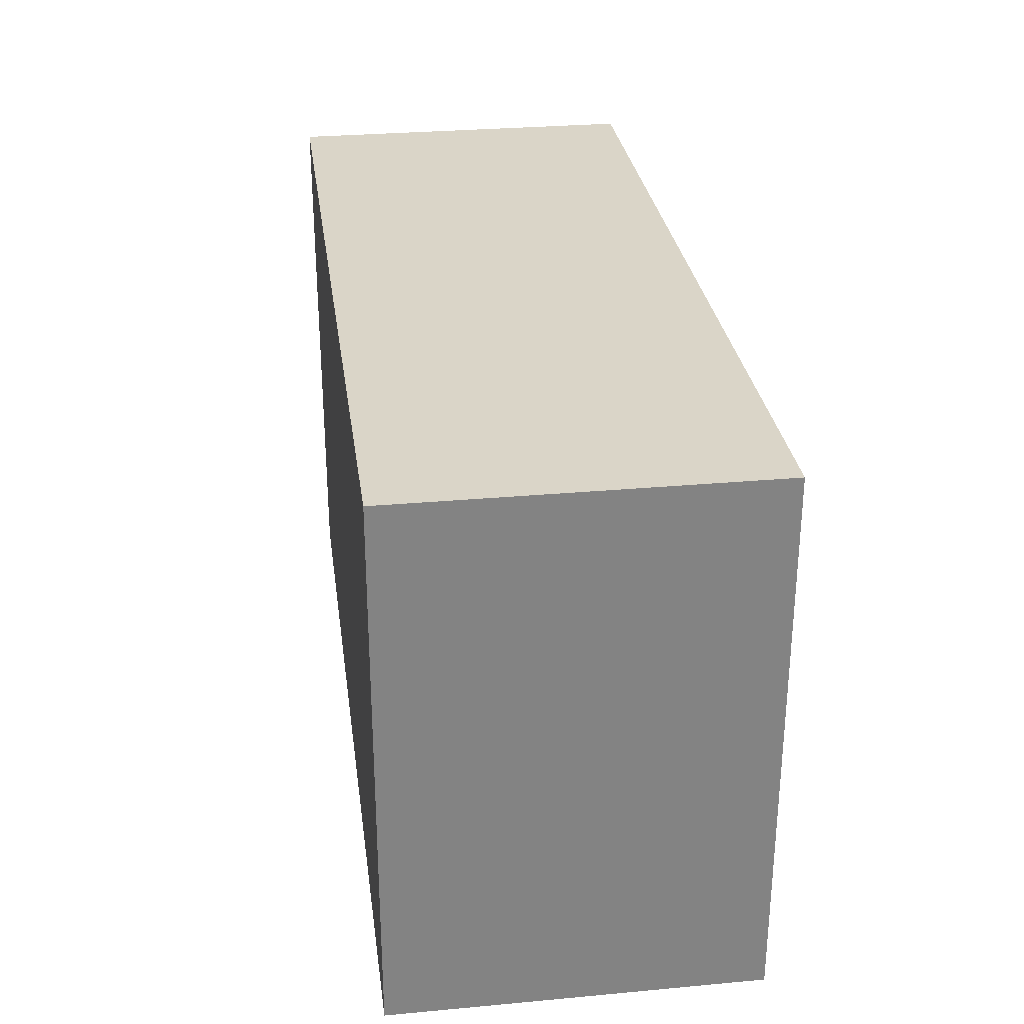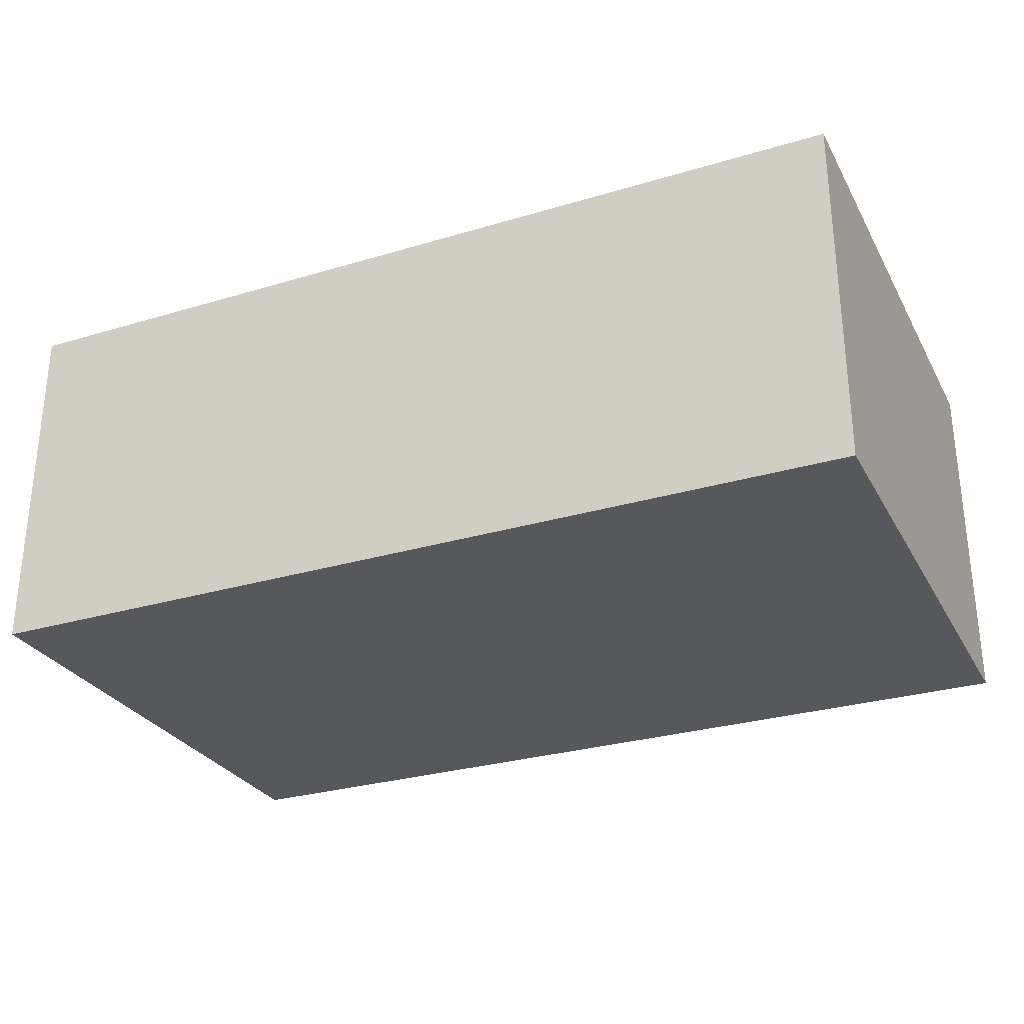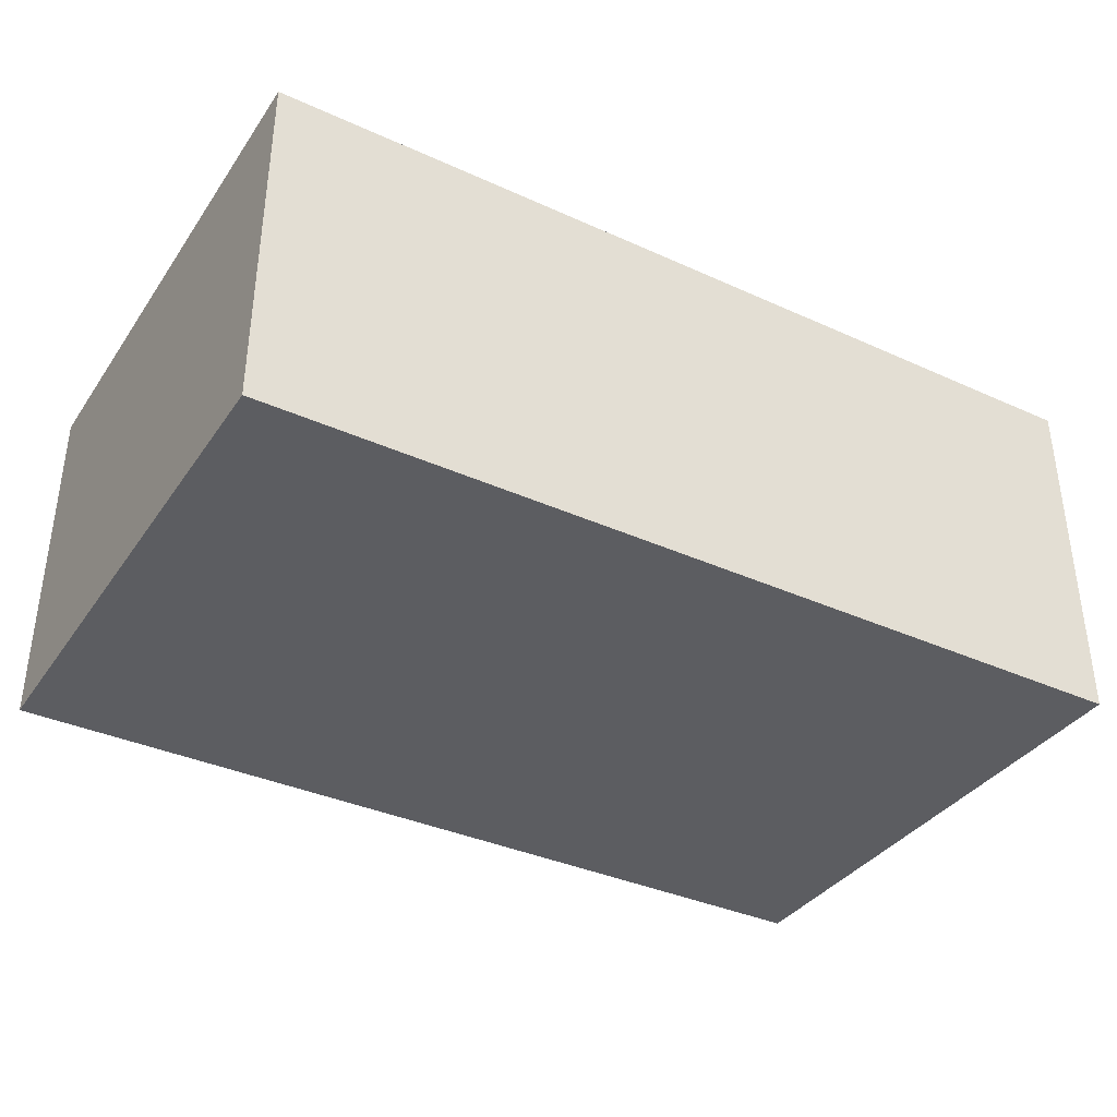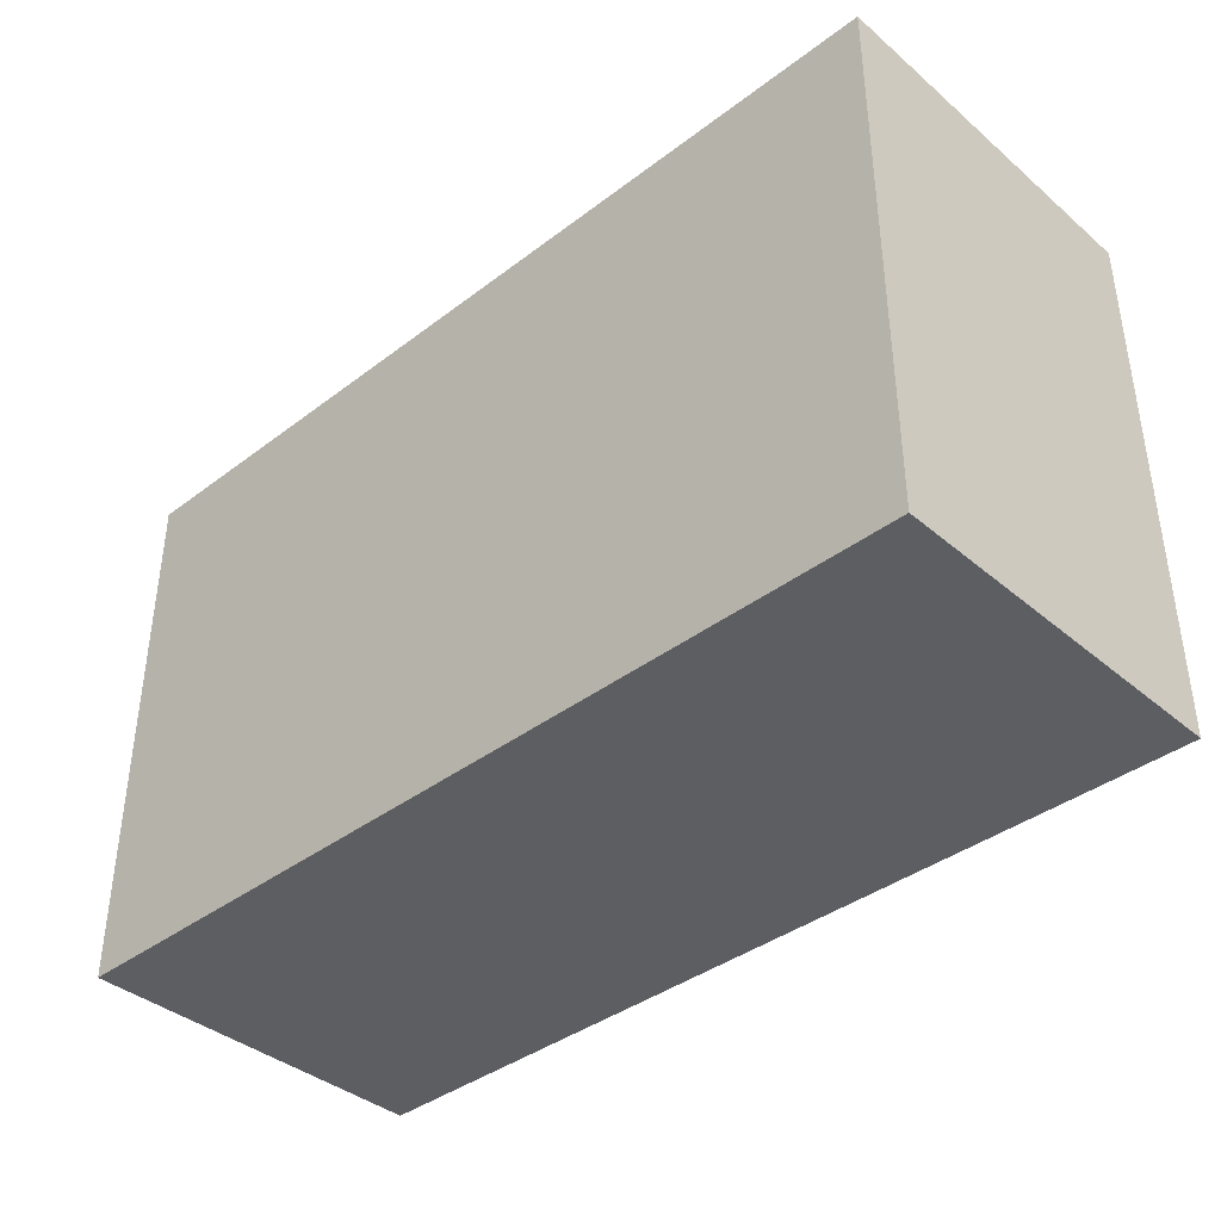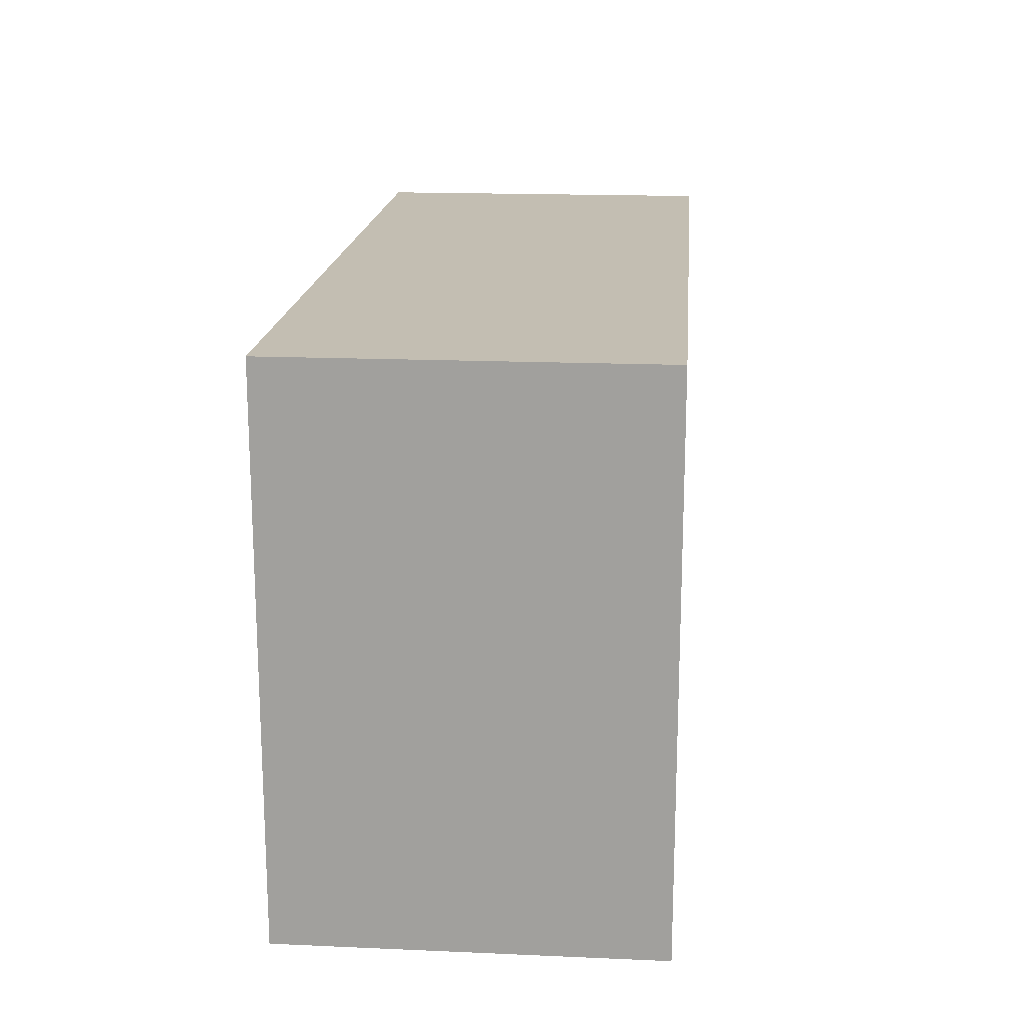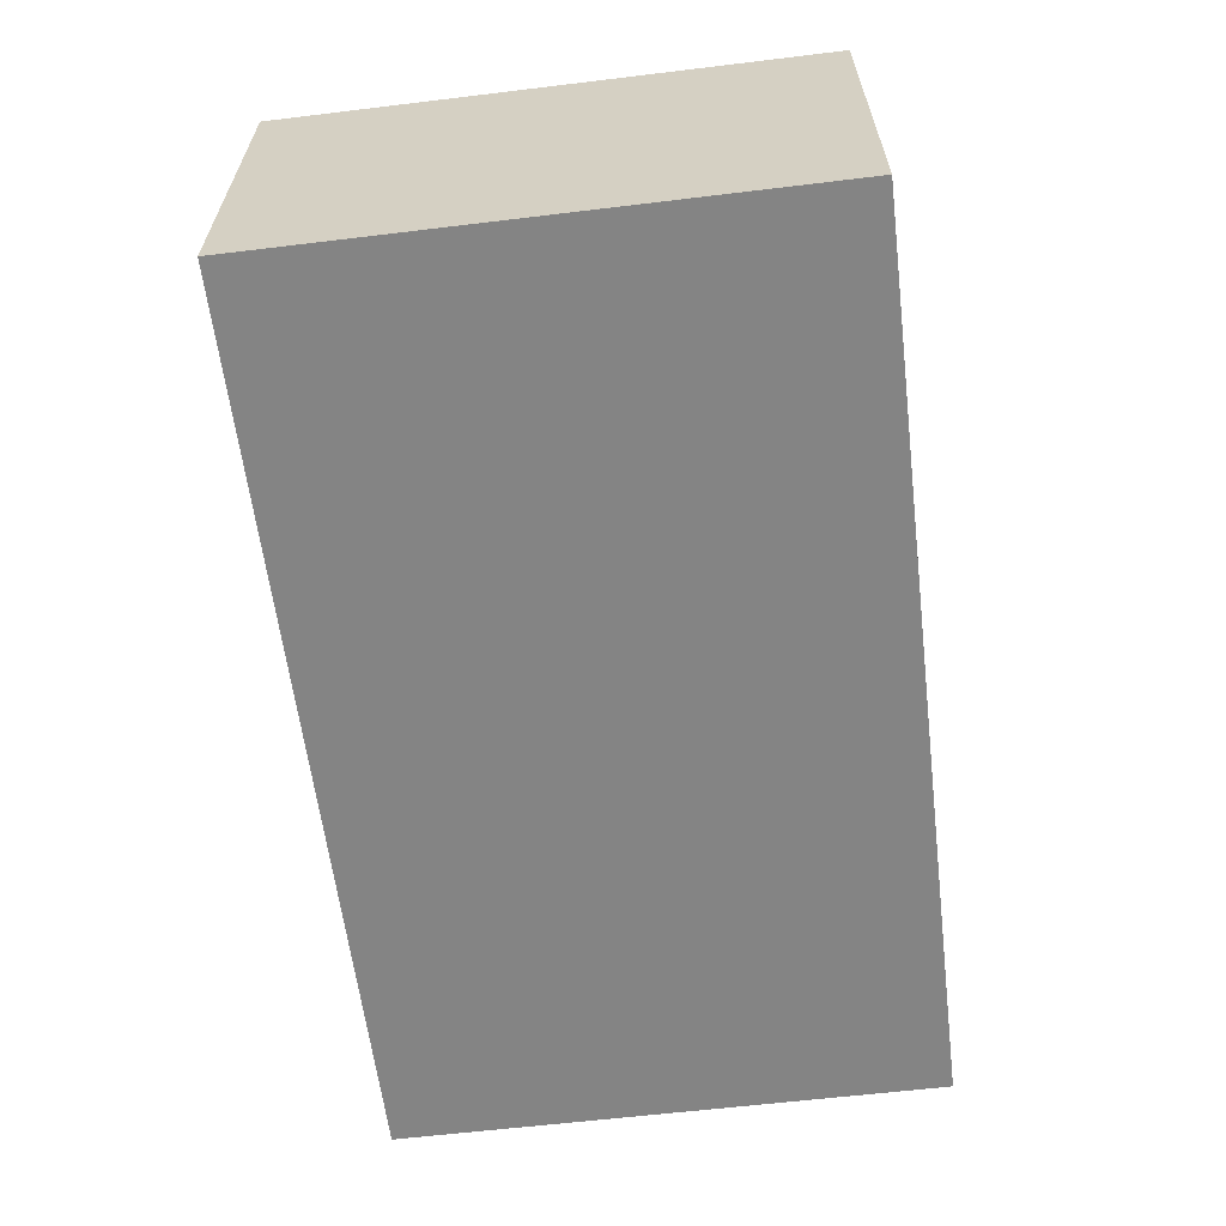
<metadata>
{"format":"obj","ext":"obj","renderer":"f3d","projection":"perspective","resolution":1024,"background":"white","views":[{"elev":29.4,"azim":82.3,"up":"+Z"},{"elev":-28.8,"azim":-155.9,"up":"+Y"},{"elev":-36.6,"azim":149.6,"up":"+Y"},{"elev":-38.9,"azim":43.5,"up":"+Z"},{"elev":17.5,"azim":94.9,"up":"+Z"},{"elev":-61.4,"azim":97.0,"up":"+Y"}]}
</metadata>
<code>
g pb_Mesh-323416
v -0 0 0
v -2.5 0 0
v -0 1 0
v -2.5 1 0
v -2.5 0 0
v -2.5 0 -1.5
v -2.5 1 0
v -2.5 1 -1.5
v -2.5 0 -1.5
v -0 0 -1.5
v -2.5 1 -1.5
v -0 1 -1.5
v -0 0 -1.5
v -0 0 0
v -0 1 -1.5
v -0 1 0
v -0 1 0
v -2.5 1 0
v -0 1 -1.5
v -2.5 1 -1.5
v -0 0 -1.5
v -2.5 0 -1.5
v -0 0 0
v -2.5 0 0
g pb_Mesh-323416_0
f 3 2 1
f 3 4 2
f 7 6 5
f 7 8 6
f 11 10 9
f 11 12 10
f 15 14 13
f 15 16 14
f 19 18 17
f 19 20 18
f 23 22 21
f 23 24 22

</code>
